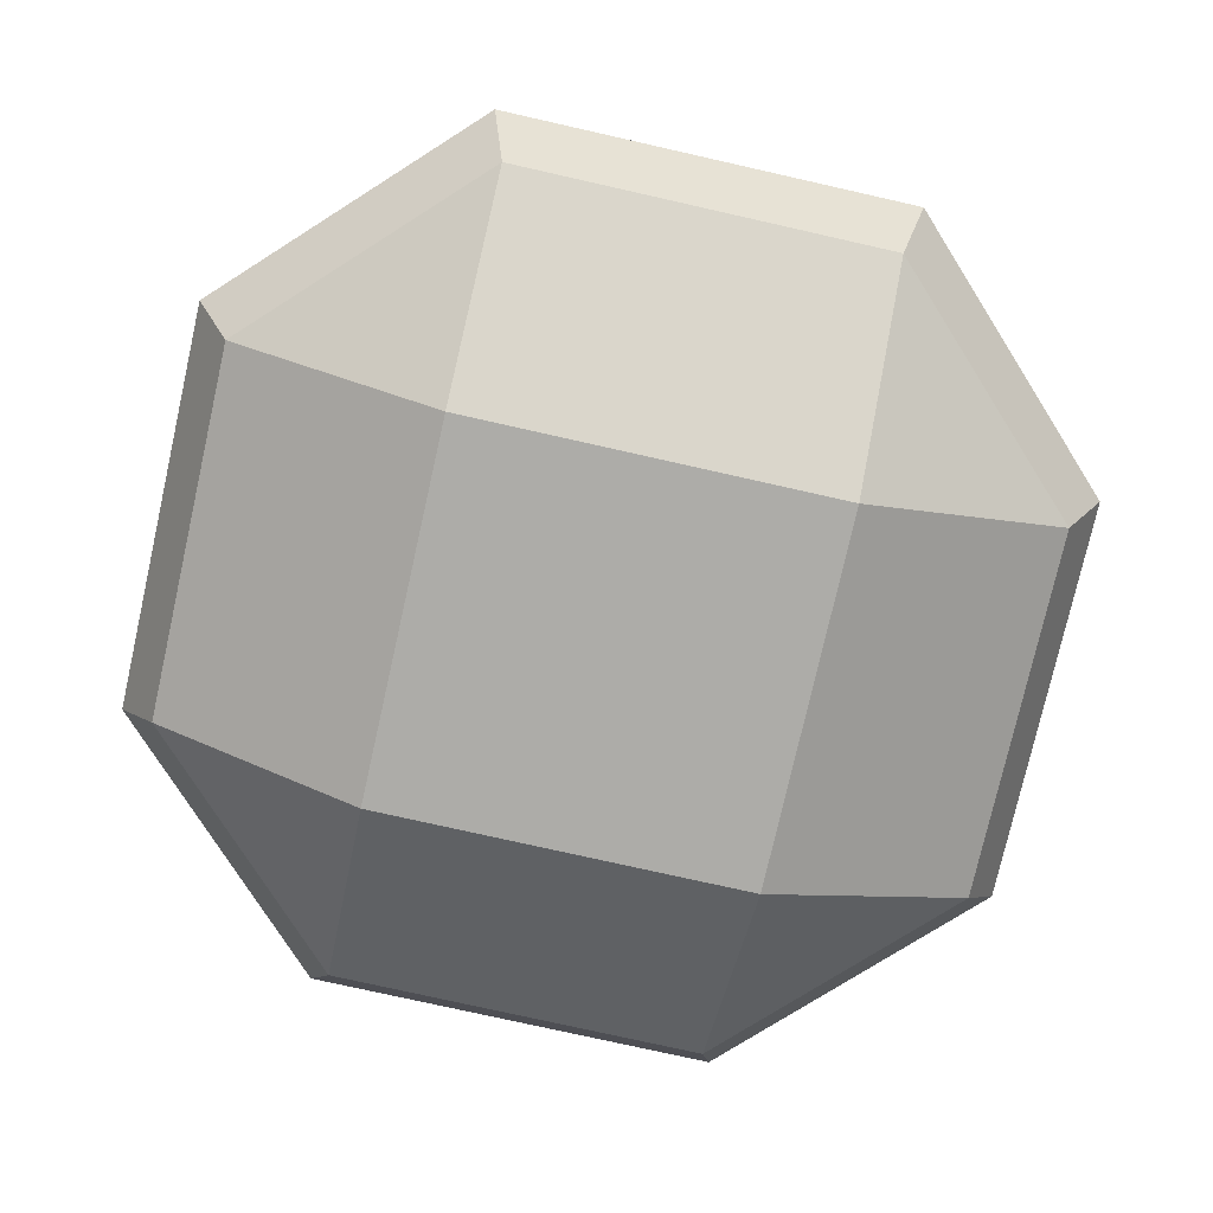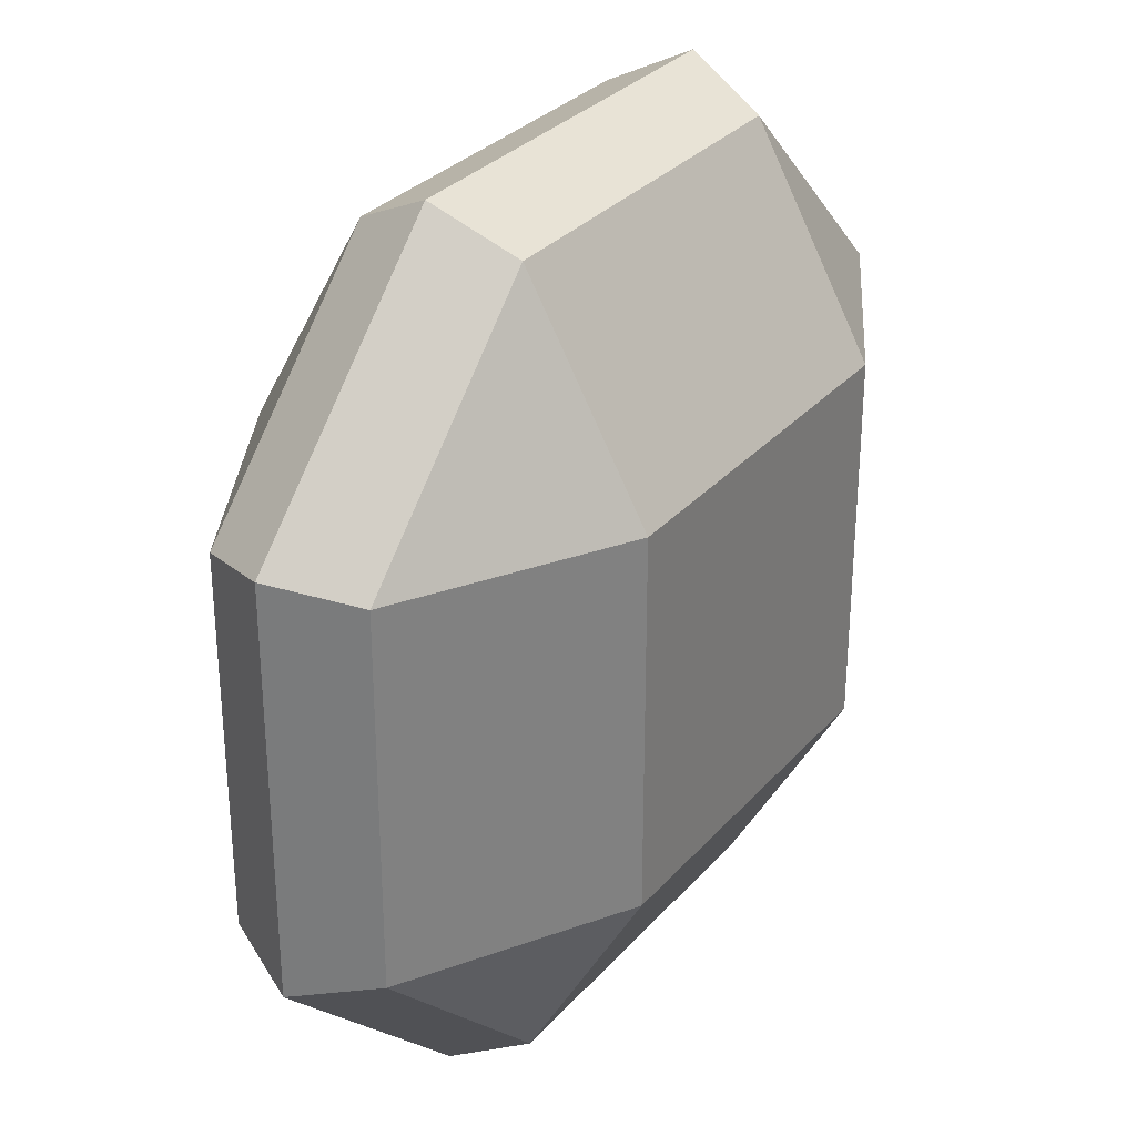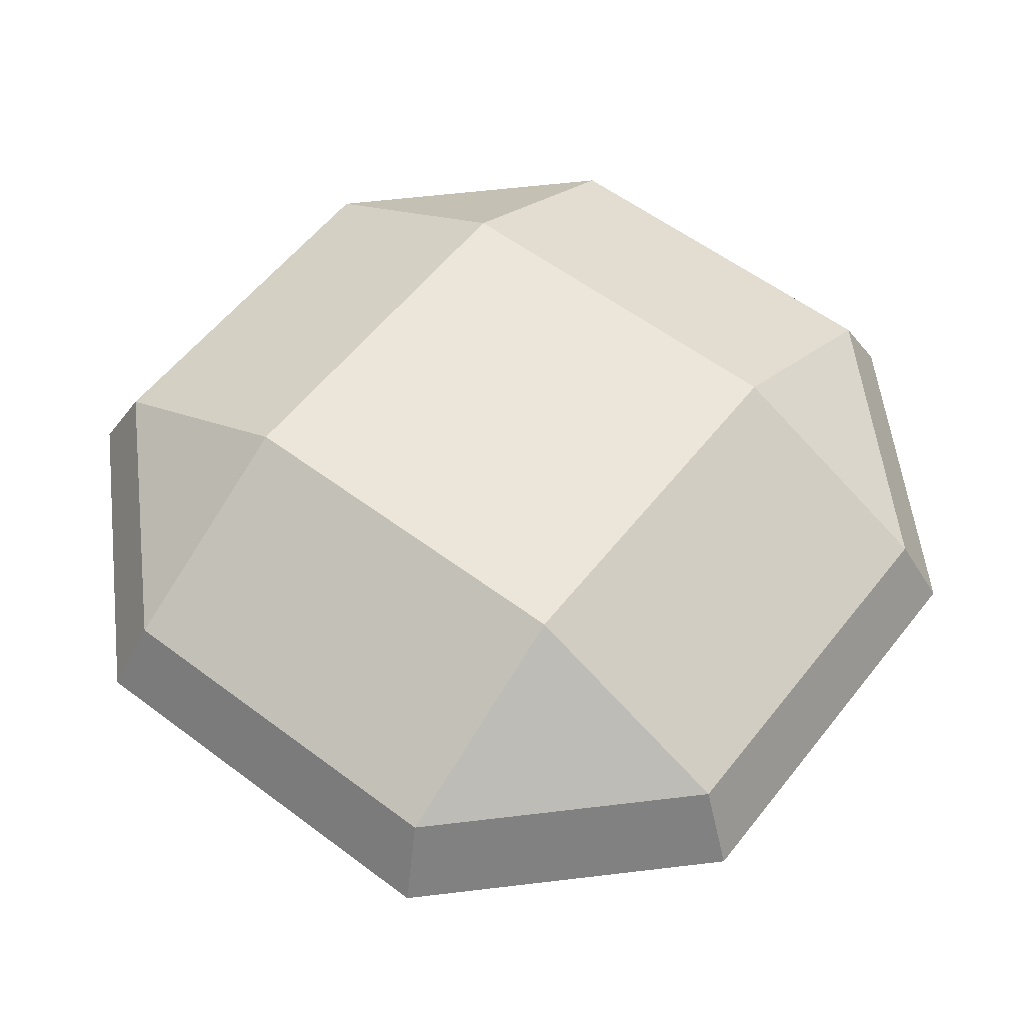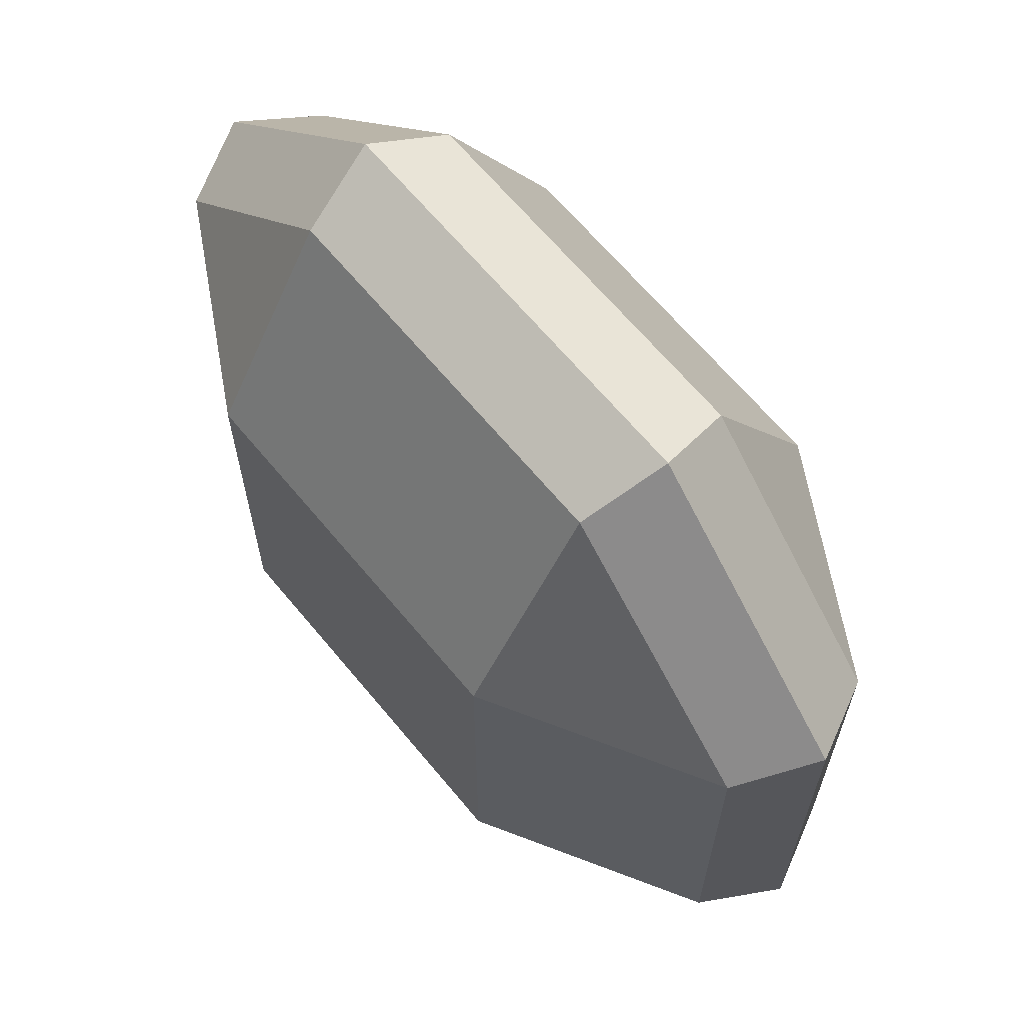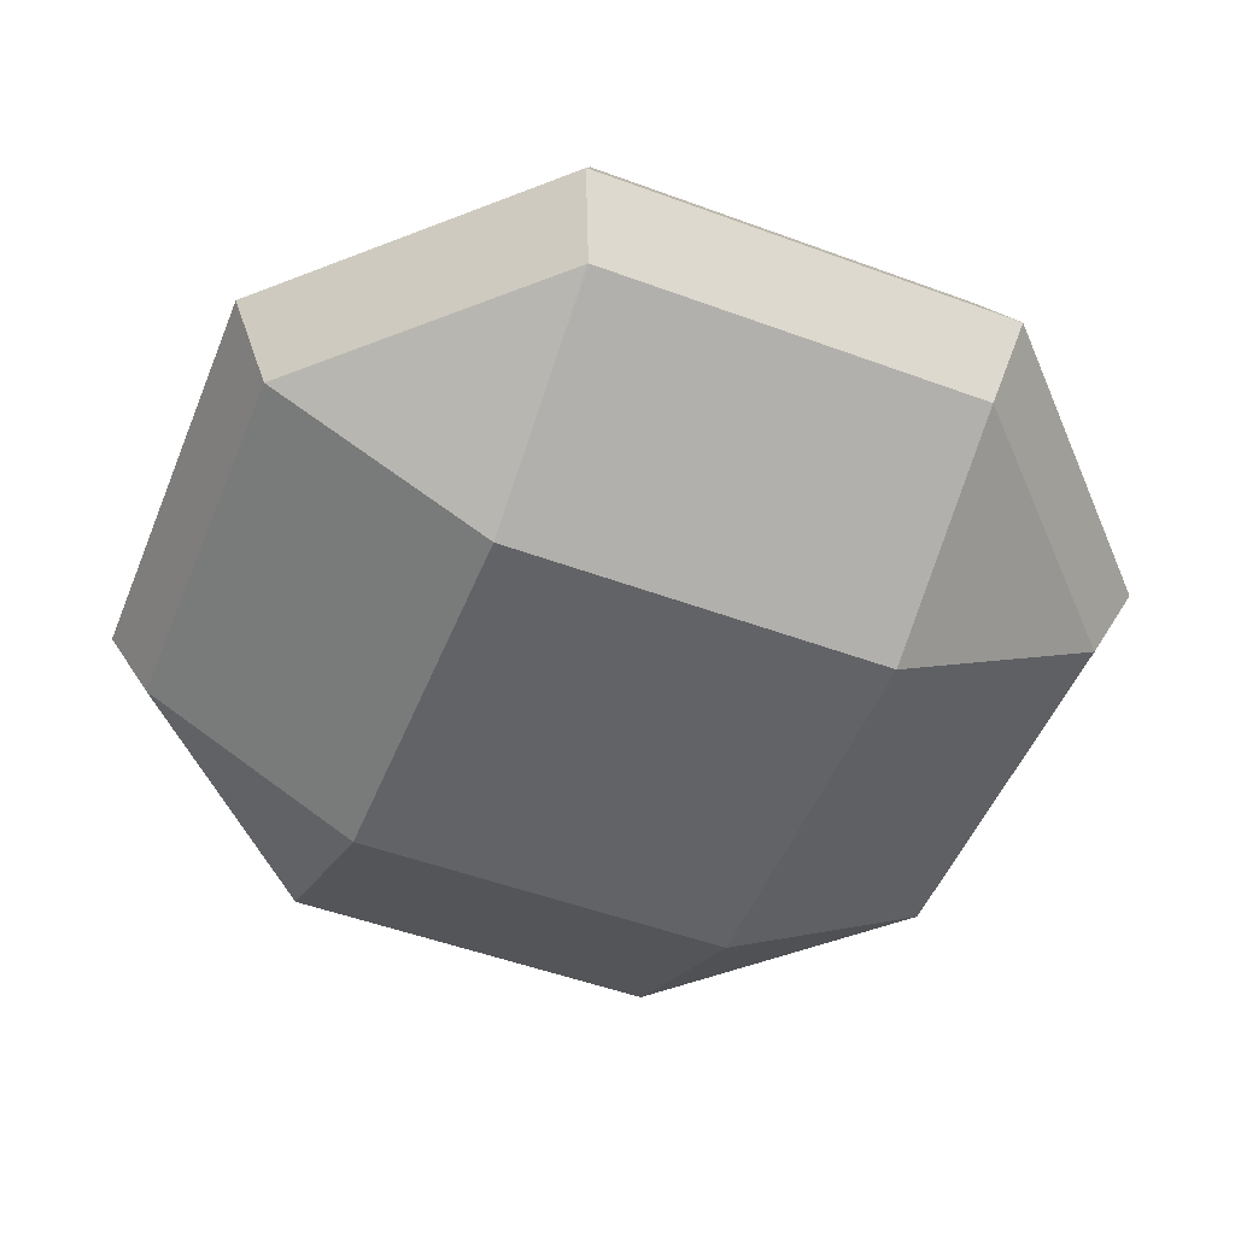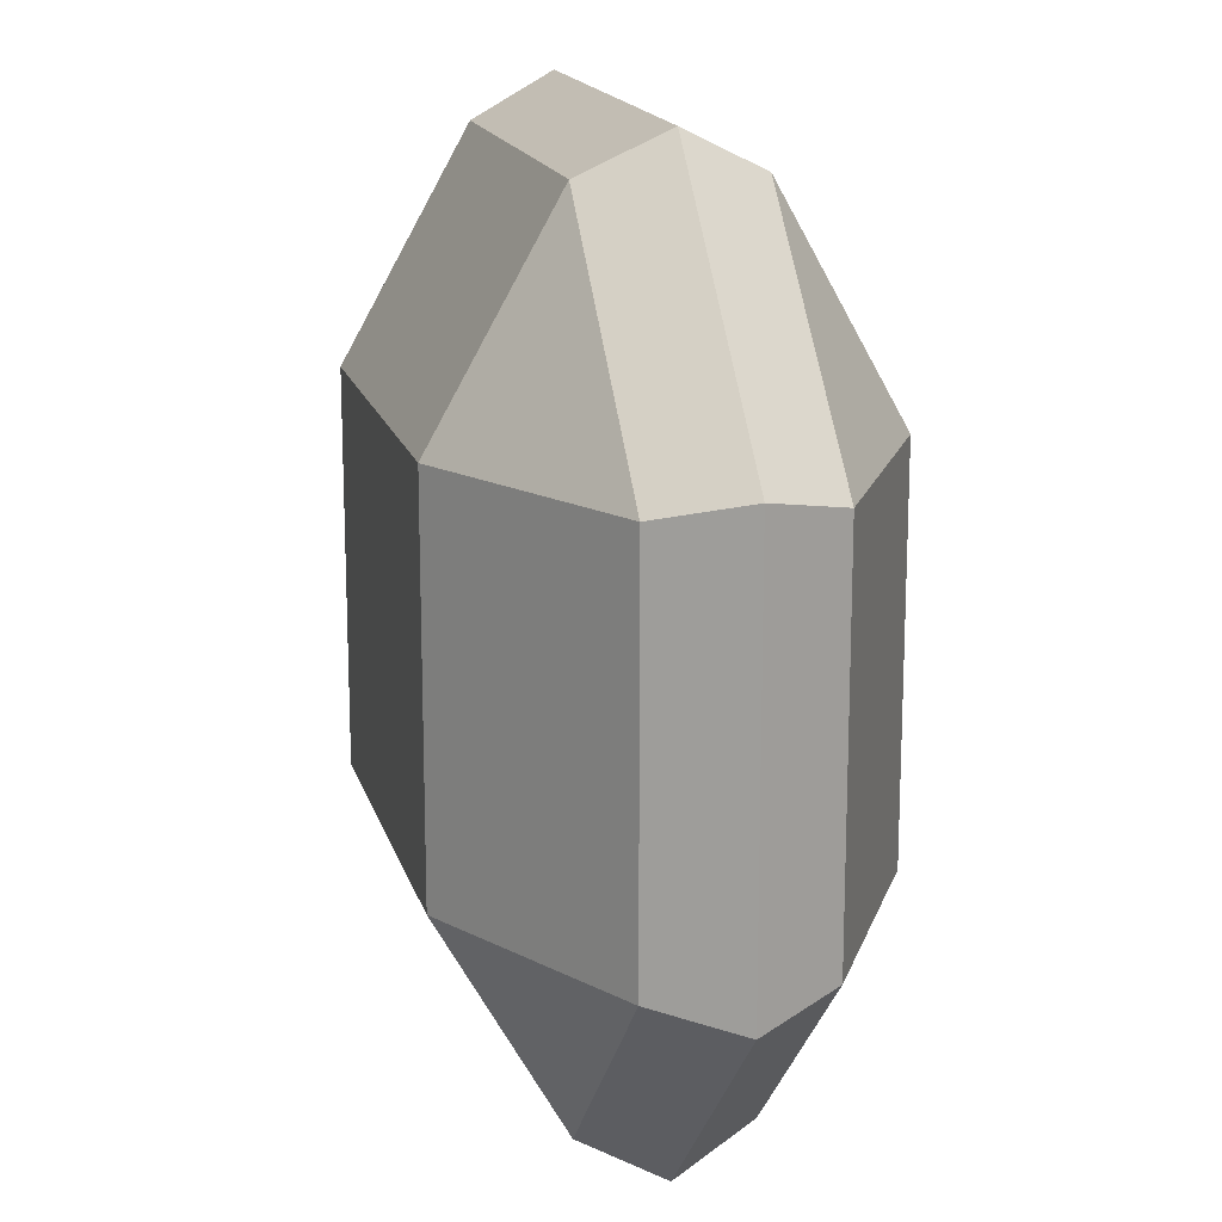
<metadata>
{"format":"obj","ext":"obj","renderer":"f3d","projection":"perspective","resolution":1024,"background":"white","views":[{"elev":-76.6,"azim":-102.7,"up":"+Z"},{"elev":30.7,"azim":123.3,"up":"+Y"},{"elev":57.5,"azim":-142.1,"up":"+Z"},{"elev":65.2,"azim":50.4,"up":"+Y"},{"elev":-51.0,"azim":68.1,"up":"+Z"},{"elev":16.5,"azim":75.8,"up":"+Y"}]}
</metadata>
<code>
v -1.1 0.5133 -1.432e-07
v -1.1 -0.5133 8.363e-08
v 1.1 -0.5133 8.363e-08
v 1.1 0.5133 -1.432e-07
v 0.5133 1.1 -2.984e-07
v -0.5133 1.1 -2.984e-07
v -0.5133 -1.1 2.388e-07
v 0.5133 -1.1 2.388e-07
v -0.4667 1 0.2
v 0.4667 1 0.2
v 0.4667 1 -0.2
v -0.4667 1 -0.2
v 0.4667 -1 0.2
v -0.4667 -1 0.2
v -0.4667 -1 -0.2
v 0.4667 -1 -0.2
v -1 -0.4667 0.2
v -1 0.4667 0.2
v -1 0.4667 -0.2
v -1 -0.4667 -0.2
v 1 0.4667 0.2
v 1 -0.4667 0.2
v 1 -0.4667 -0.2
v 1 0.4667 -0.2
v 0.4667 0.4667 0.5
v 0.4667 -0.4667 0.5
v -0.4667 0.4667 0.5
v -0.4667 -0.4667 0.5
v -0.4667 0.4667 -0.5
v -0.4667 -0.4667 -0.5
v 0.4667 0.4667 -0.5
v 0.4667 -0.4667 -0.5
g Cube.002
f 5 4 24 11
f 3 8 16 23
f 14 17 2 7
f 1 6 12 19
f 31 11 24
f 27 9 18
f 21 10 25
f 25 10 9 27
f 19 12 29
f 29 12 11 31
f 17 18 1 2
f 8 7 15 16
f 9 10 5 6
f 6 5 11 12
f 15 30 32 16
f 30 29 31 32
f 20 30 15
f 20 19 29 30
f 13 26 28 14
f 26 25 27 28
f 22 26 13
f 22 21 25 26
f 14 28 17
f 28 27 18 17
f 16 32 23
f 32 31 24 23
f 21 22 3 4
f 4 3 23 24
f 13 14 7 8
f 2 1 19 20
f 7 2 20 15
f 18 9 6 1
f 22 13 8 3
f 10 21 4 5

</code>
